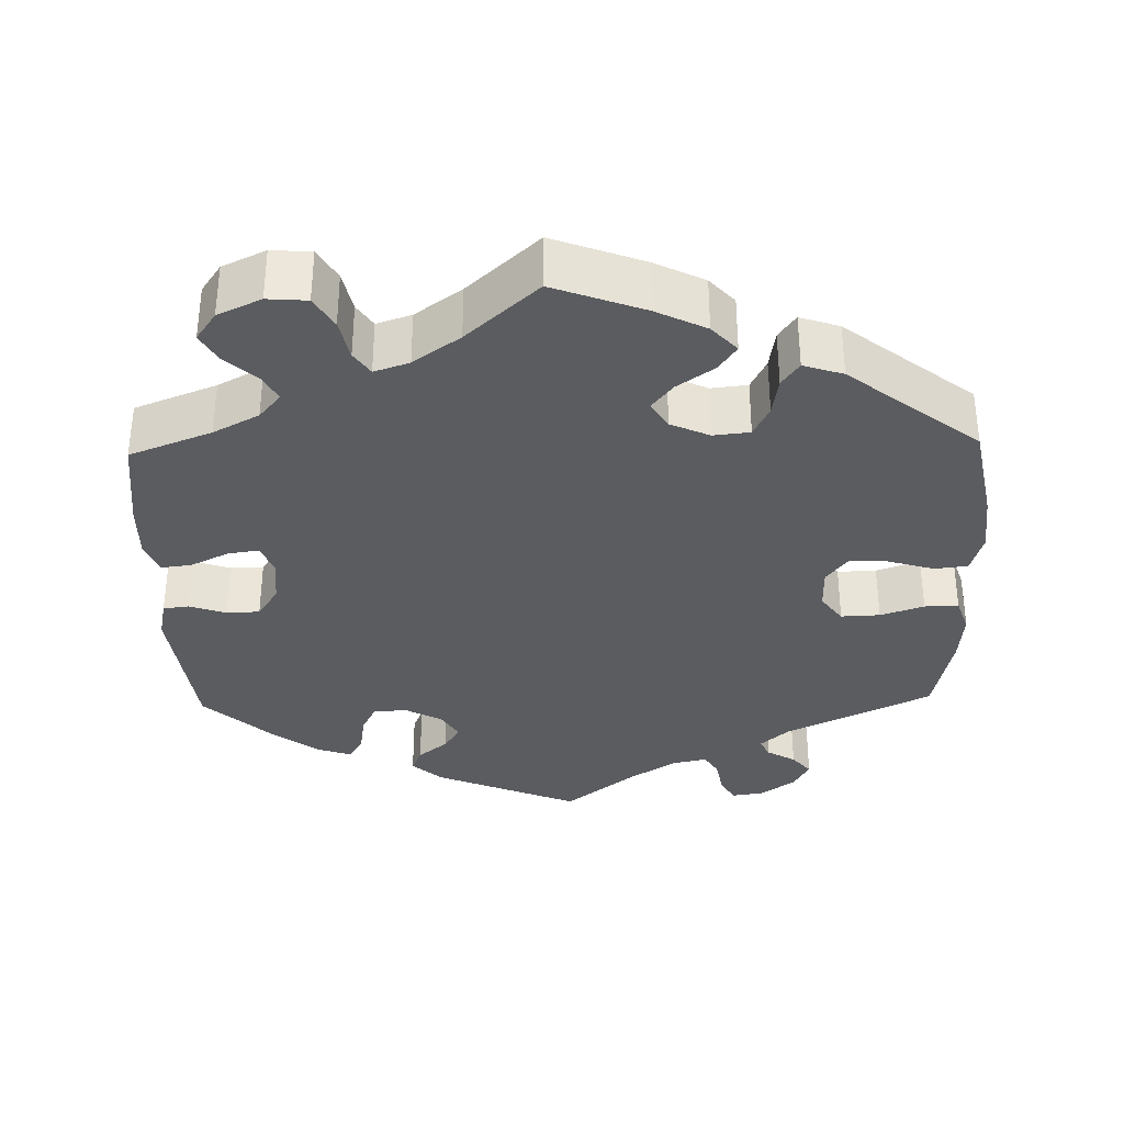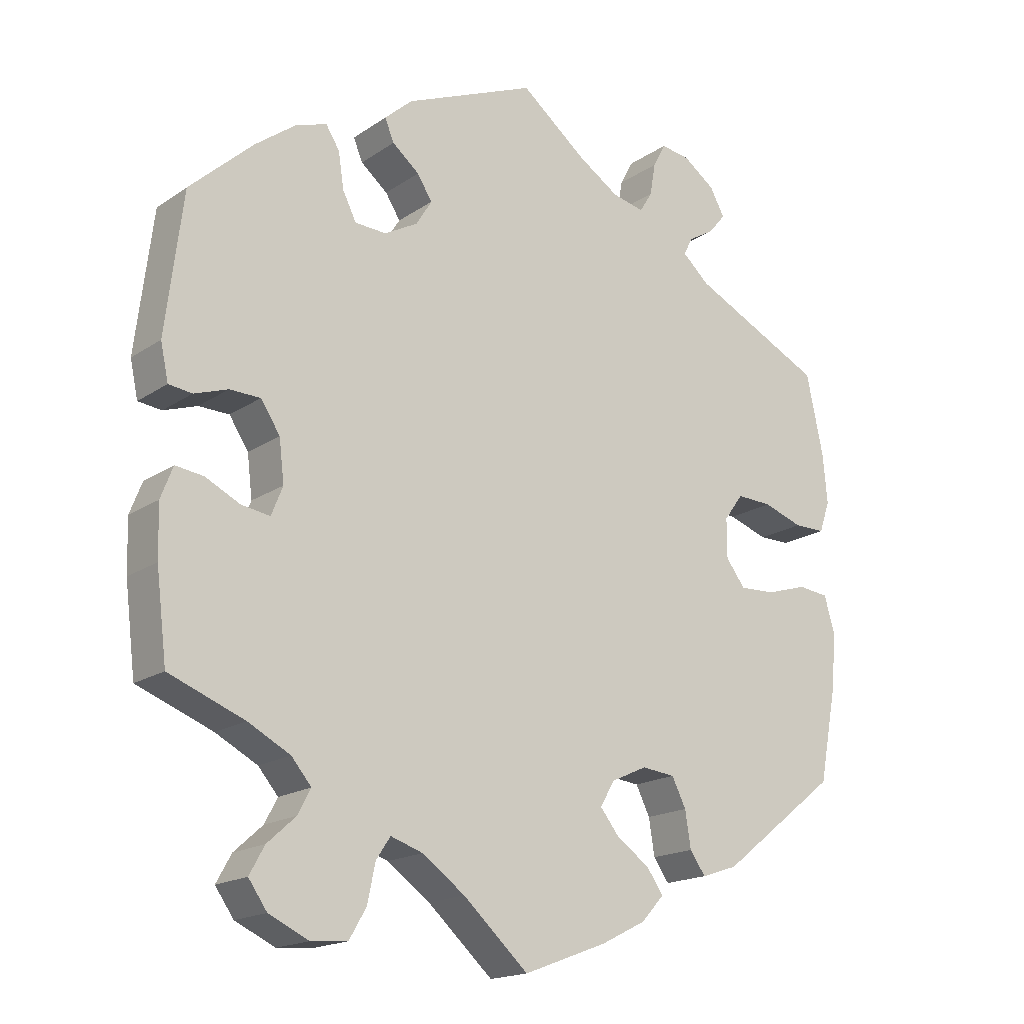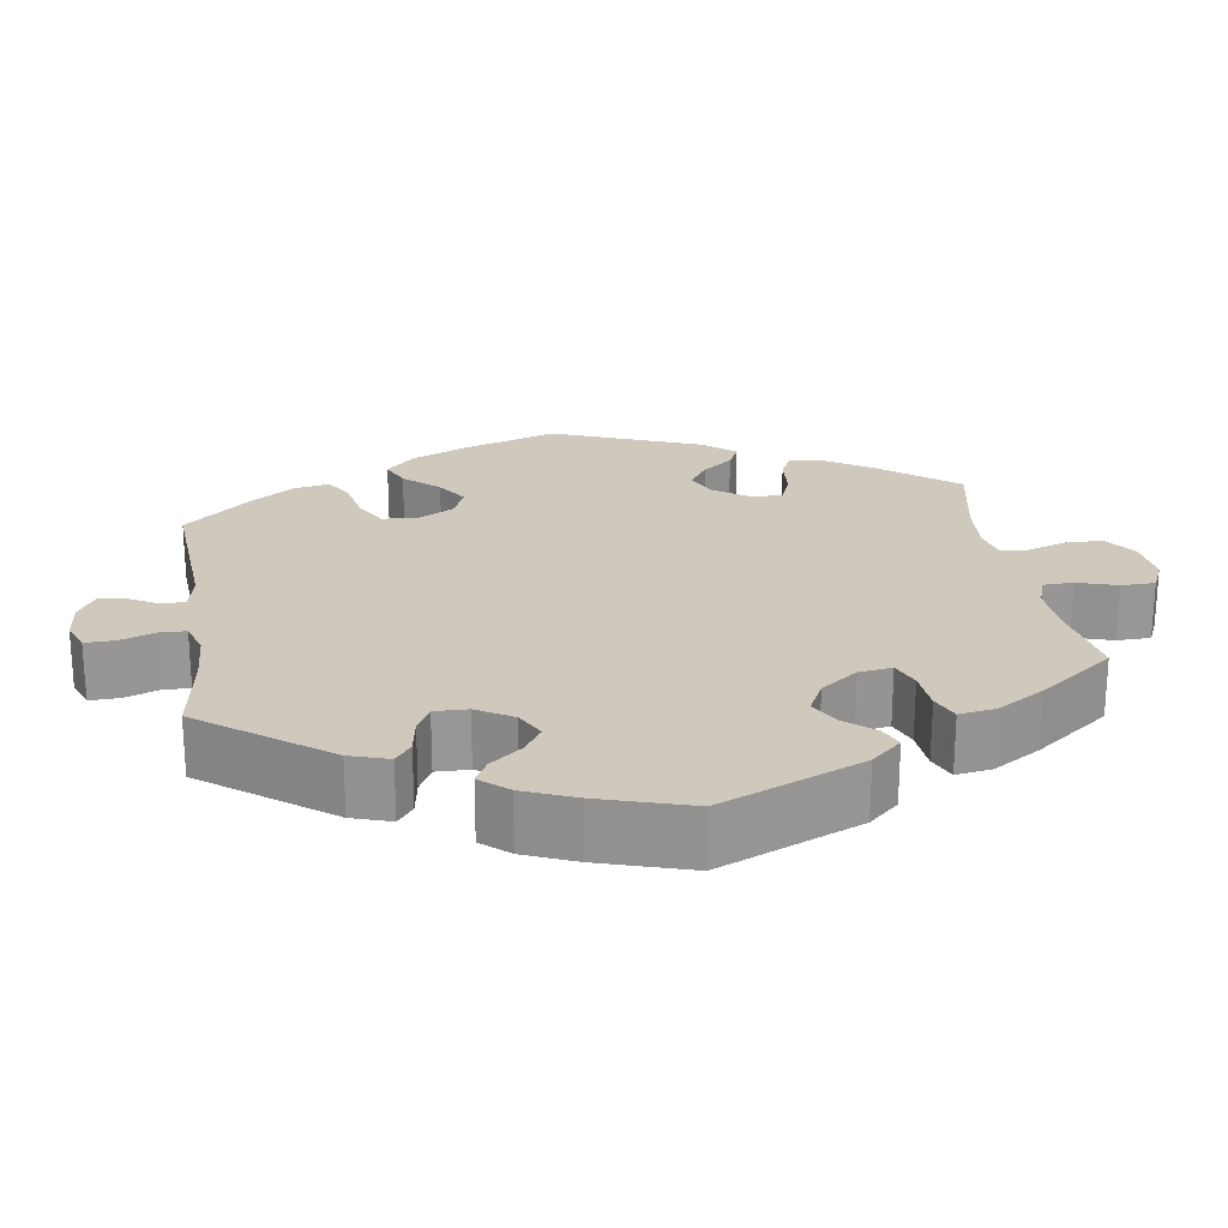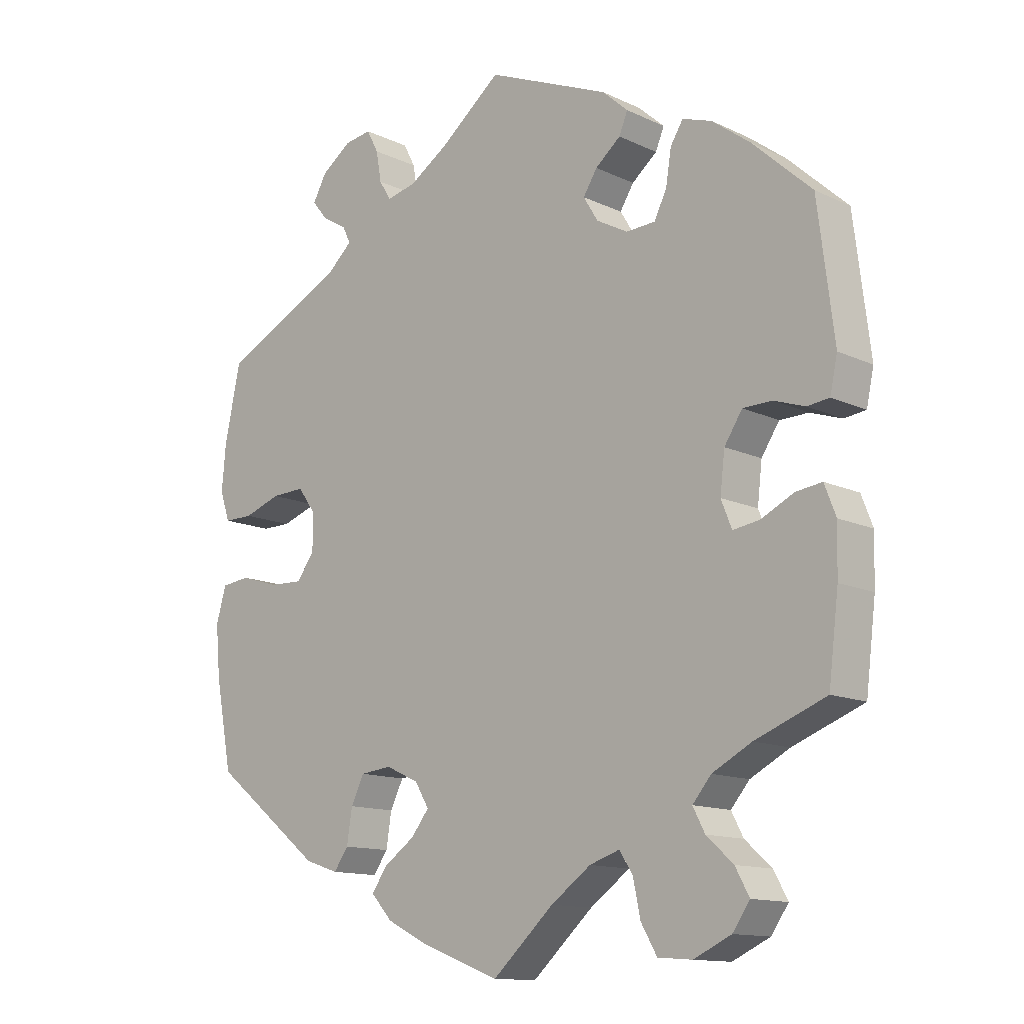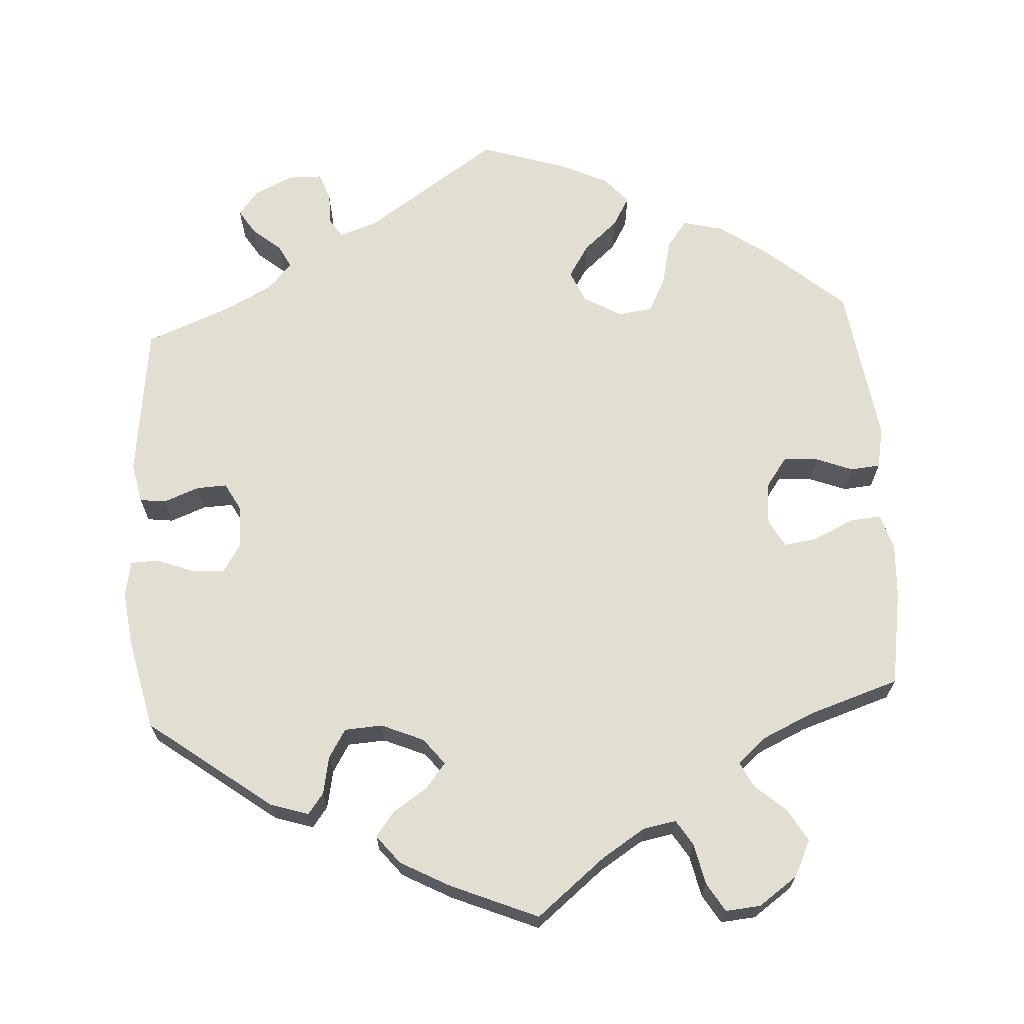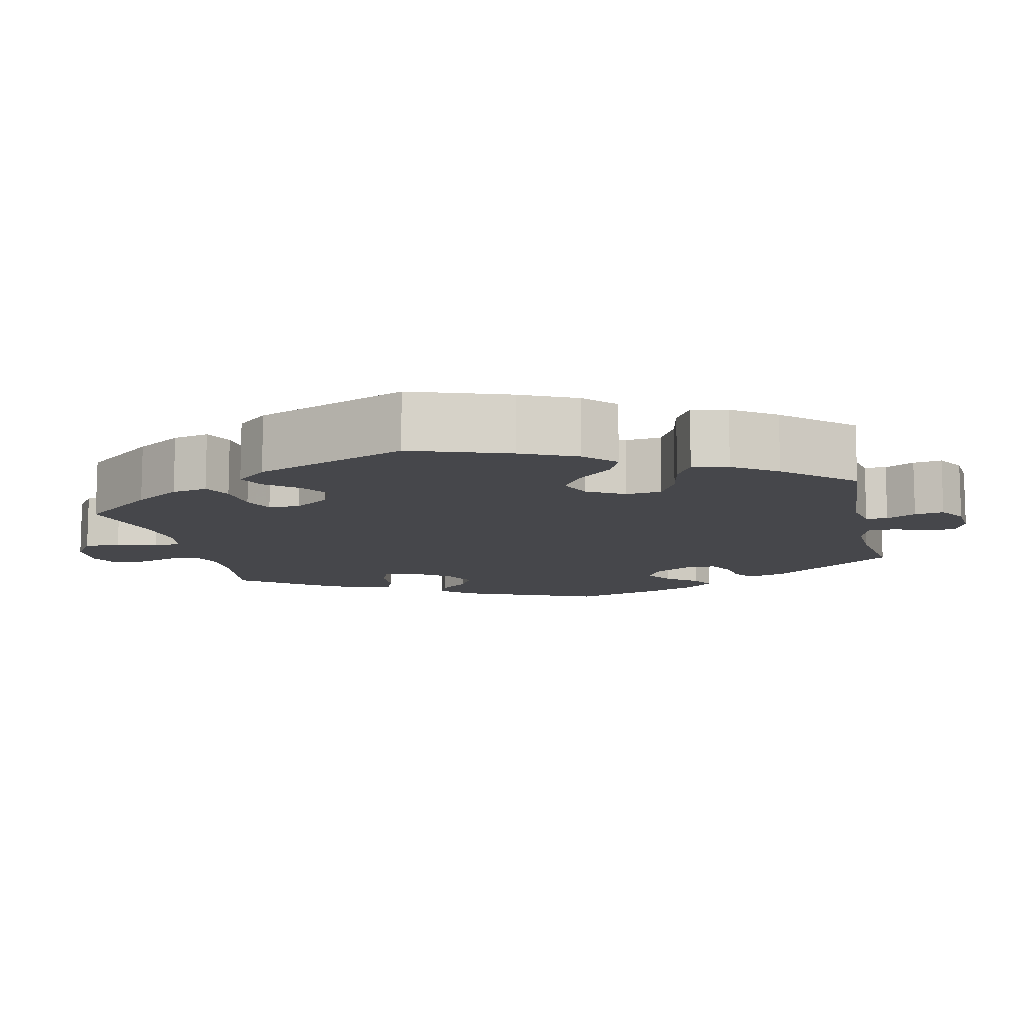
<metadata>
{"format":"obj","ext":"obj","renderer":"f3d","projection":"perspective","resolution":1024,"background":"white","views":[{"elev":-34.2,"azim":-178.5,"up":"+Y"},{"elev":-17.7,"azim":142.4,"up":"+Z"},{"elev":22.3,"azim":51.2,"up":"+Y"},{"elev":-13.1,"azim":43.2,"up":"+Z"},{"elev":67.4,"azim":116.4,"up":"+Y"},{"elev":-10.8,"azim":-107.4,"up":"+Y"}]}
</metadata>
<code>
v 0.184 0.07 0.5
v 0.223 0.07 0.465
v 0.21 0.07 0.434
v 0.172 0.07 0.403
v 0.151 0.07 0.37
v 0.173 0.07 0.334
v 0.22 0.07 0.308
v 0.264 0.07 0.31
v 0.283 0.07 0.348
v 0.291 0.07 0.399
v 0.31 0.07 0.429
v 0.354 0.07 0.414
v 0.411 0.07 0.371
v 0.5 0.07 0.289
v 0.524 0.07 0.093
v 0.513 0.07 0.042
v 0.48 0.07 0.038
v 0.433 0.07 0.054
v 0.39 0.07 0.053
v 0.363 0.07 0.012
v 0.356 0.07 -0.047
v 0.372 0.07 -0.087
v 0.412 0.07 -0.081
v 0.461 0.07 -0.057
v 0.5 0.07 -0.052
v 0.517 0.07 -0.096
v 0.515 0.07 -0.168
v 0.5 0.07 -0.289
v 0.394 0.07 -0.33
v 0.335 0.07 -0.361
v 0.307 0.07 -0.394
v 0.325 0.07 -0.428
v 0.365 0.07 -0.464
v 0.386 0.07 -0.502
v 0.36 0.07 -0.539
v 0.304 0.07 -0.565
v 0.253 0.07 -0.561
v 0.229 0.07 -0.52
v 0.218 0.07 -0.467
v 0.198 0.07 -0.437
v 0.153 0.07 -0.452
v 0.093 0.07 -0.495
v 0.001 0.07 -0.578
v -0.116 0.07 -0.534
v -0.18 0.07 -0.502
v -0.212 0.07 -0.467
v -0.189 0.07 -0.434
v -0.142 0.07 -0.401
v -0.115 0.07 -0.367
v -0.136 0.07 -0.332
v -0.186 0.07 -0.309
v -0.233 0.07 -0.314
v -0.253 0.07 -0.354
v -0.261 0.07 -0.405
v -0.283 0.07 -0.436
v -0.334 0.07 -0.419
v -0.5 0.07 -0.289
v -0.525 0.07 -0.159
v -0.532 0.07 -0.081
v -0.517 0.07 -0.029
v -0.474 0.07 -0.024
v -0.415 0.07 -0.042
v -0.365 0.07 -0.044
v -0.338 0.07 -0.008
v -0.338 0.07 0.047
v -0.365 0.07 0.084
v -0.415 0.07 0.082
v -0.471 0.07 0.063
v -0.515 0.07 0.063
v -0.53 0.07 0.107
v -0.524 0.07 0.175
v -0.5 0.07 0.289
v -0.313 0.07 0.38
v -0.275 0.07 0.414
v -0.287 0.07 0.439
v -0.324 0.07 0.461
v -0.348 0.07 0.49
v -0.327 0.07 0.528
v -0.282 0.07 0.56
v -0.241 0.07 0.566
v -0.223 0.07 0.532
v -0.215 0.07 0.486
v -0.197 0.07 0.457
v -0.152 0.07 0.467
v -0.093 0.07 0.505
v -0.001 0.07 0.578
v 0.184 0 0.5
v 0.223 0 0.465
v 0.21 0 0.434
v 0.172 0 0.403
v 0.151 0 0.37
v 0.173 0 0.334
v 0.22 0 0.308
v 0.264 0 0.31
v 0.283 0 0.348
v 0.291 0 0.399
v 0.31 0 0.429
v 0.354 0 0.414
v 0.411 0 0.371
v 0.5 0 0.289
v 0.524 0 0.093
v 0.513 0 0.042
v 0.48 0 0.038
v 0.433 0 0.054
v 0.39 0 0.053
v 0.363 0 0.012
v 0.356 0 -0.047
v 0.372 0 -0.087
v 0.412 0 -0.081
v 0.461 0 -0.057
v 0.5 0 -0.052
v 0.517 0 -0.096
v 0.515 0 -0.168
v 0.5 0 -0.289
v 0.394 0 -0.33
v 0.335 0 -0.361
v 0.307 0 -0.394
v 0.325 0 -0.428
v 0.365 0 -0.464
v 0.386 0 -0.502
v 0.36 0 -0.539
v 0.304 0 -0.565
v 0.253 0 -0.561
v 0.229 0 -0.52
v 0.218 0 -0.467
v 0.198 0 -0.437
v 0.153 0 -0.452
v 0.093 0 -0.495
v 0.001 0 -0.578
v -0.116 0 -0.534
v -0.18 0 -0.502
v -0.212 0 -0.467
v -0.189 0 -0.434
v -0.142 0 -0.401
v -0.115 0 -0.367
v -0.136 0 -0.332
v -0.186 0 -0.309
v -0.233 0 -0.314
v -0.253 0 -0.354
v -0.261 0 -0.405
v -0.283 0 -0.436
v -0.334 0 -0.419
v -0.5 0 -0.289
v -0.525 0 -0.159
v -0.532 0 -0.081
v -0.517 0 -0.029
v -0.474 0 -0.024
v -0.415 0 -0.042
v -0.365 0 -0.044
v -0.338 0 -0.008
v -0.338 0 0.047
v -0.365 0 0.084
v -0.415 0 0.082
v -0.471 0 0.063
v -0.515 0 0.063
v -0.53 0 0.107
v -0.524 0 0.175
v -0.5 0 0.289
v -0.313 0 0.38
v -0.275 0 0.414
v -0.287 0 0.439
v -0.324 0 0.461
v -0.348 0 0.49
v -0.327 0 0.528
v -0.282 0 0.56
v -0.241 0 0.566
v -0.223 0 0.532
v -0.215 0 0.486
v -0.197 0 0.457
v -0.152 0 0.467
v -0.093 0 0.505
v -0.001 0 0.578
f 85 86 1 2
f 84 85 2 3
f 83 84 3 4
f 79 80 81 82
f 79 82 83
f 78 79 83
f 75 76 77 78
f 74 75 78 83
f 73 74 83 4
f 67 68 69 70
f 66 67 70 71
f 59 60 61 62
f 59 62 63
f 58 59 63
f 57 58 63
f 56 57 63 64
f 53 54 55 56
f 52 53 56 64
f 45 46 47 48
f 45 48 49
f 42 43 44 45
f 41 42 45 49
f 40 41 49 50
f 36 37 38 39
f 36 39 40
f 35 36 40
f 32 33 34 35
f 31 32 35 40
f 30 31 40 50
f 26 27 28 29
f 23 24 25 26
f 22 23 26 29
f 21 22 29 30
f 15 16 17 18
f 15 18 19
f 14 15 19
f 13 14 19 20
f 9 10 11 12
f 8 9 12 13
f 72 73 4 5
f 66 71 72 5
f 65 66 5 6
f 51 52 64 65
f 51 65 6 7
f 21 30 50 51
f 20 21 51 7
f 8 13 20
f 7 8 20
f 88 87 172 171
f 89 88 171 170
f 90 89 170 169
f 168 167 166 165
f 169 168 165
f 169 165 164
f 164 163 162 161
f 169 164 161 160
f 90 169 160 159
f 156 155 154 153
f 157 156 153 152
f 148 147 146 145
f 149 148 145
f 149 145 144
f 149 144 143
f 150 149 143 142
f 142 141 140 139
f 150 142 139 138
f 134 133 132 131
f 135 134 131
f 131 130 129 128
f 135 131 128 127
f 136 135 127 126
f 125 124 123 122
f 126 125 122
f 126 122 121
f 121 120 119 118
f 126 121 118 117
f 136 126 117 116
f 115 114 113 112
f 112 111 110 109
f 115 112 109 108
f 116 115 108 107
f 104 103 102 101
f 105 104 101
f 105 101 100
f 106 105 100 99
f 98 97 96 95
f 99 98 95 94
f 91 90 159 158
f 91 158 157 152
f 92 91 152 151
f 151 150 138 137
f 93 92 151 137
f 137 136 116 107
f 93 137 107 106
f 106 99 94
f 106 94 93
f 1 87 88 2
f 2 88 89 3
f 3 89 90 4
f 4 90 91 5
f 5 91 92 6
f 6 92 93 7
f 7 93 94 8
f 8 94 95 9
f 9 95 96 10
f 10 96 97 11
f 11 97 98 12
f 12 98 99 13
f 13 99 100 14
f 14 100 101 15
f 15 101 102 16
f 16 102 103 17
f 17 103 104 18
f 18 104 105 19
f 19 105 106 20
f 20 106 107 21
f 21 107 108 22
f 22 108 109 23
f 23 109 110 24
f 24 110 111 25
f 25 111 112 26
f 26 112 113 27
f 27 113 114 28
f 28 114 115 29
f 29 115 116 30
f 30 116 117 31
f 31 117 118 32
f 32 118 119 33
f 33 119 120 34
f 34 120 121 35
f 35 121 122 36
f 36 122 123 37
f 37 123 124 38
f 38 124 125 39
f 39 125 126 40
f 40 126 127 41
f 41 127 128 42
f 42 128 129 43
f 43 129 130 44
f 44 130 131 45
f 45 131 132 46
f 46 132 133 47
f 47 133 134 48
f 48 134 135 49
f 49 135 136 50
f 50 136 137 51
f 51 137 138 52
f 52 138 139 53
f 53 139 140 54
f 54 140 141 55
f 55 141 142 56
f 56 142 143 57
f 57 143 144 58
f 58 144 145 59
f 59 145 146 60
f 60 146 147 61
f 61 147 148 62
f 62 148 149 63
f 63 149 150 64
f 64 150 151 65
f 65 151 152 66
f 66 152 153 67
f 67 153 154 68
f 68 154 155 69
f 69 155 156 70
f 70 156 157 71
f 71 157 158 72
f 72 158 159 73
f 73 159 160 74
f 74 160 161 75
f 75 161 162 76
f 76 162 163 77
f 77 163 164 78
f 78 164 165 79
f 79 165 166 80
f 80 166 167 81
f 81 167 168 82
f 82 168 169 83
f 83 169 170 84
f 84 170 171 85
f 85 171 172 86
f 86 172 87 1

</code>
